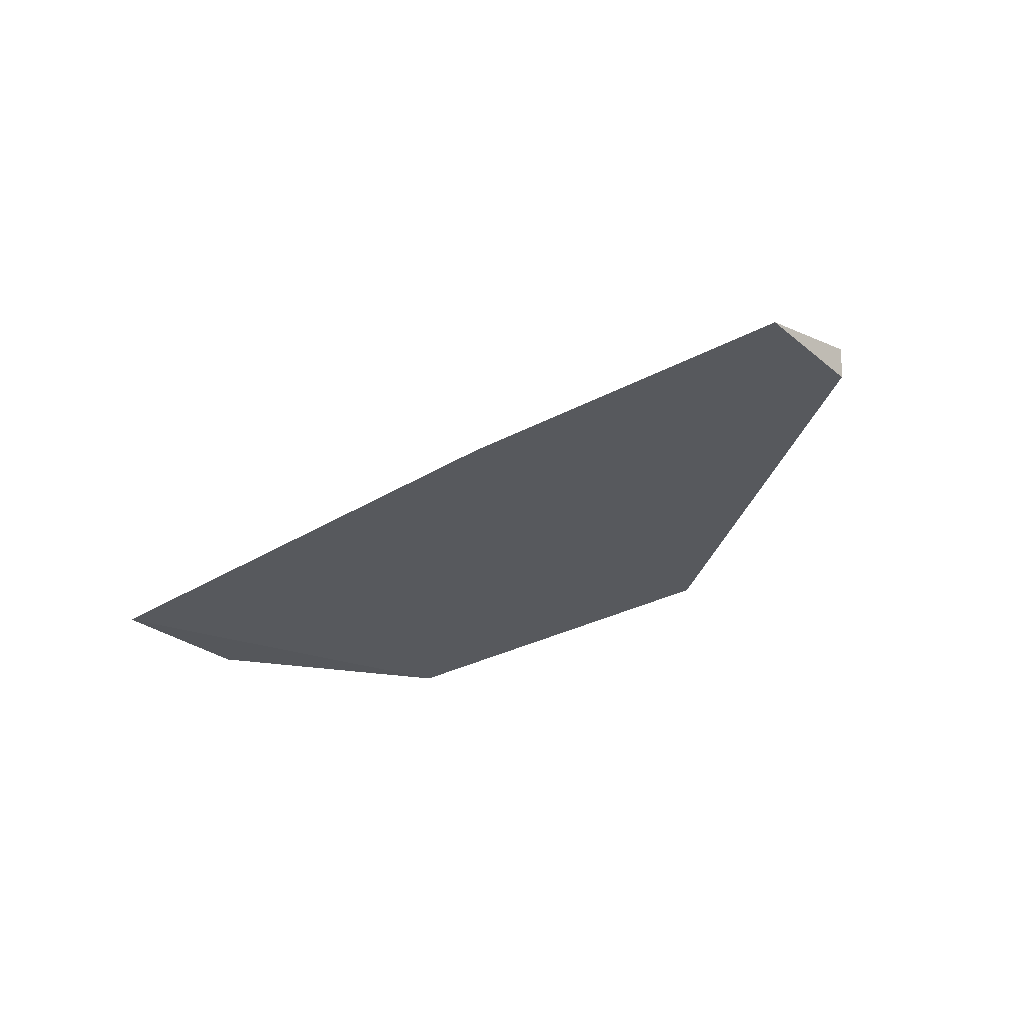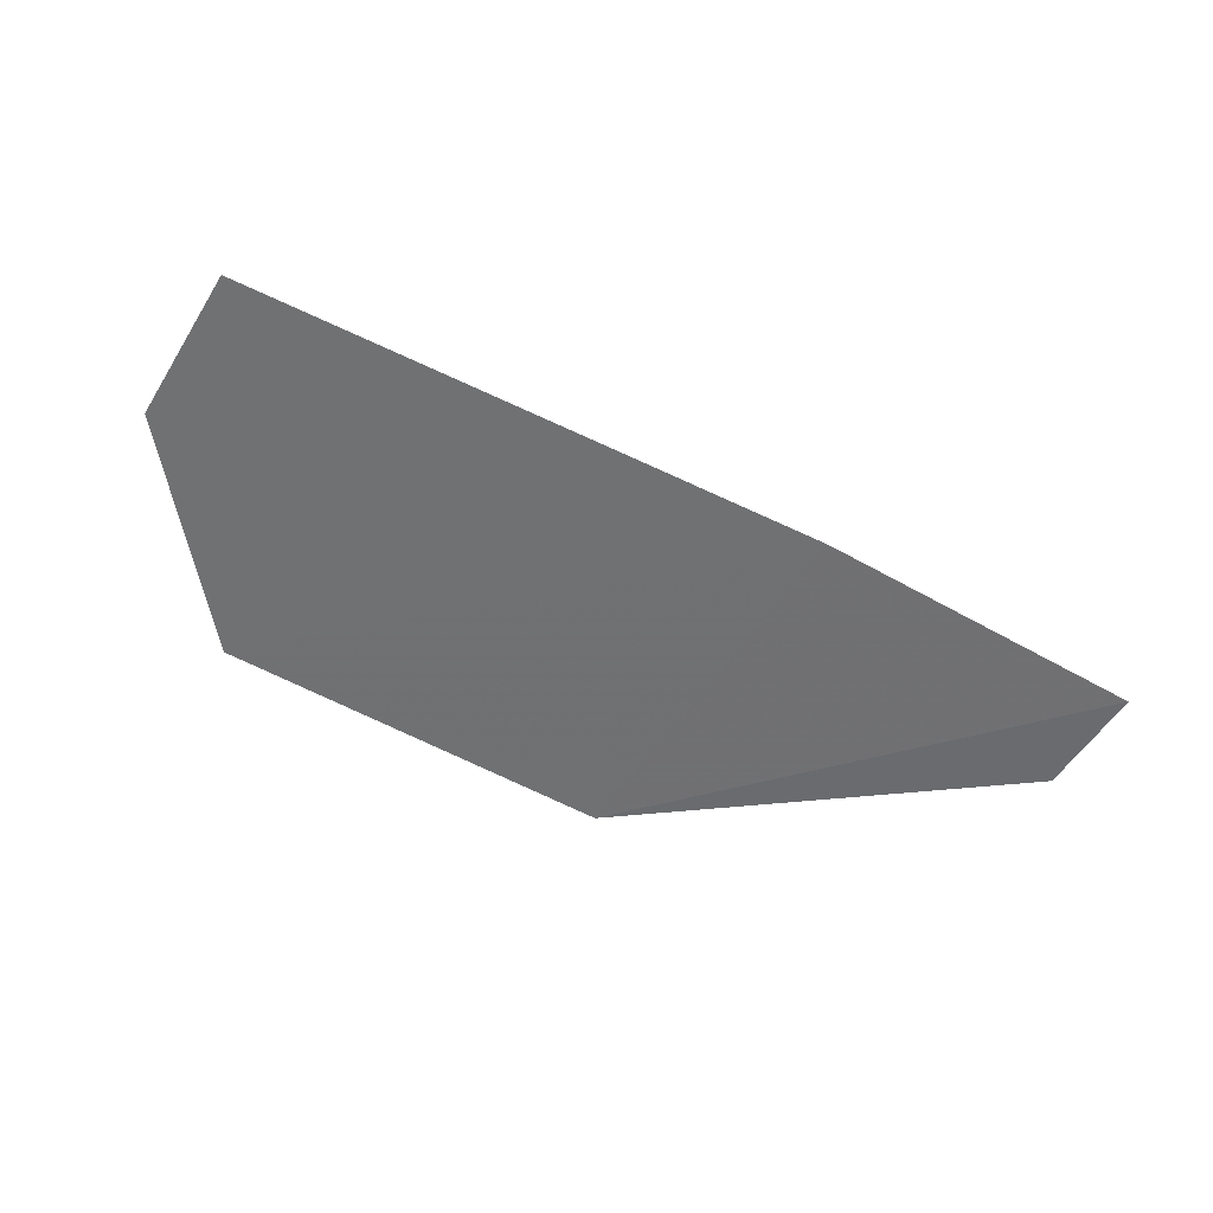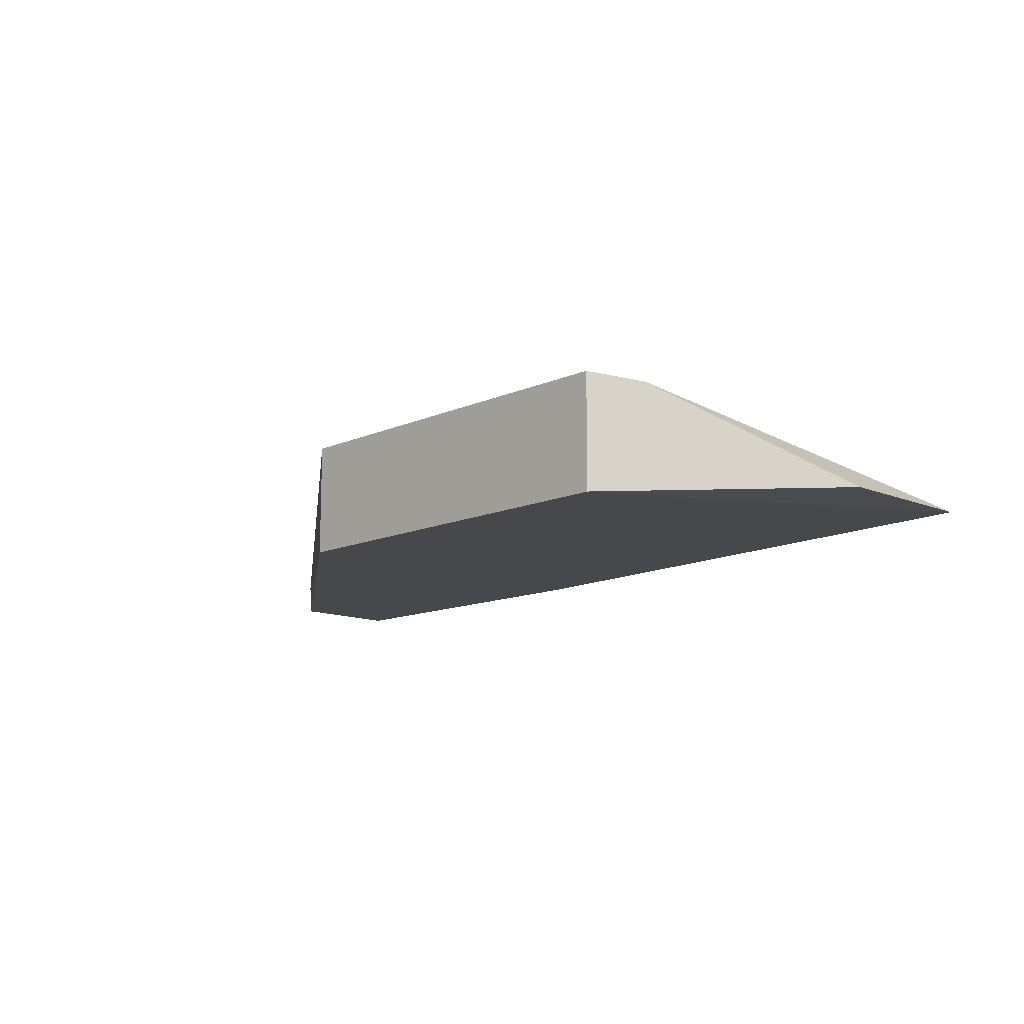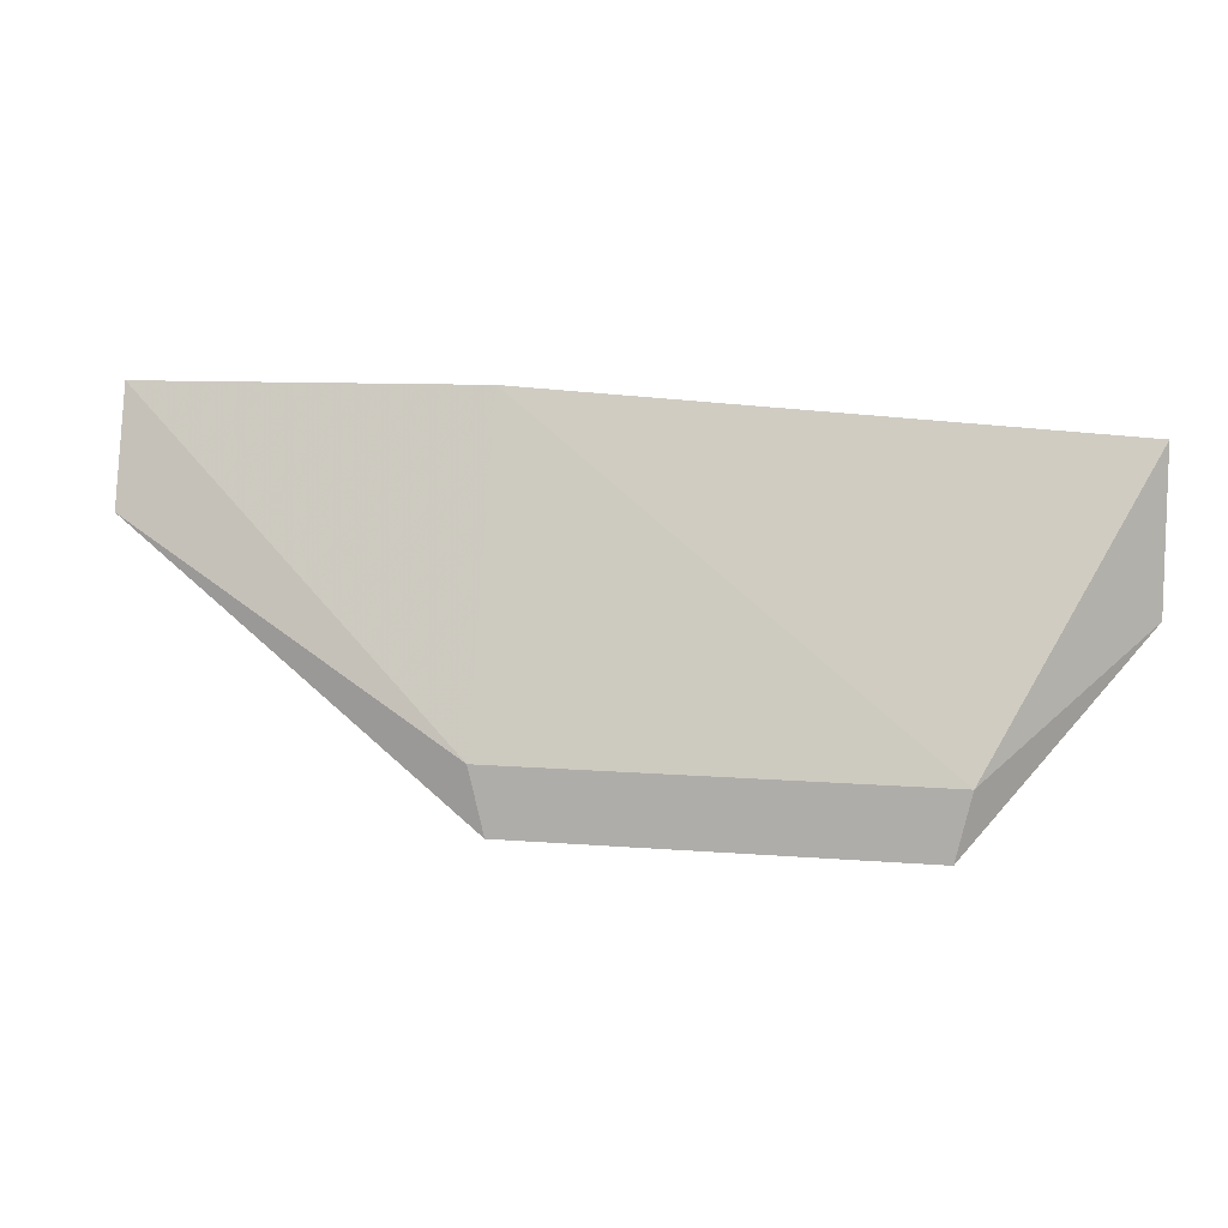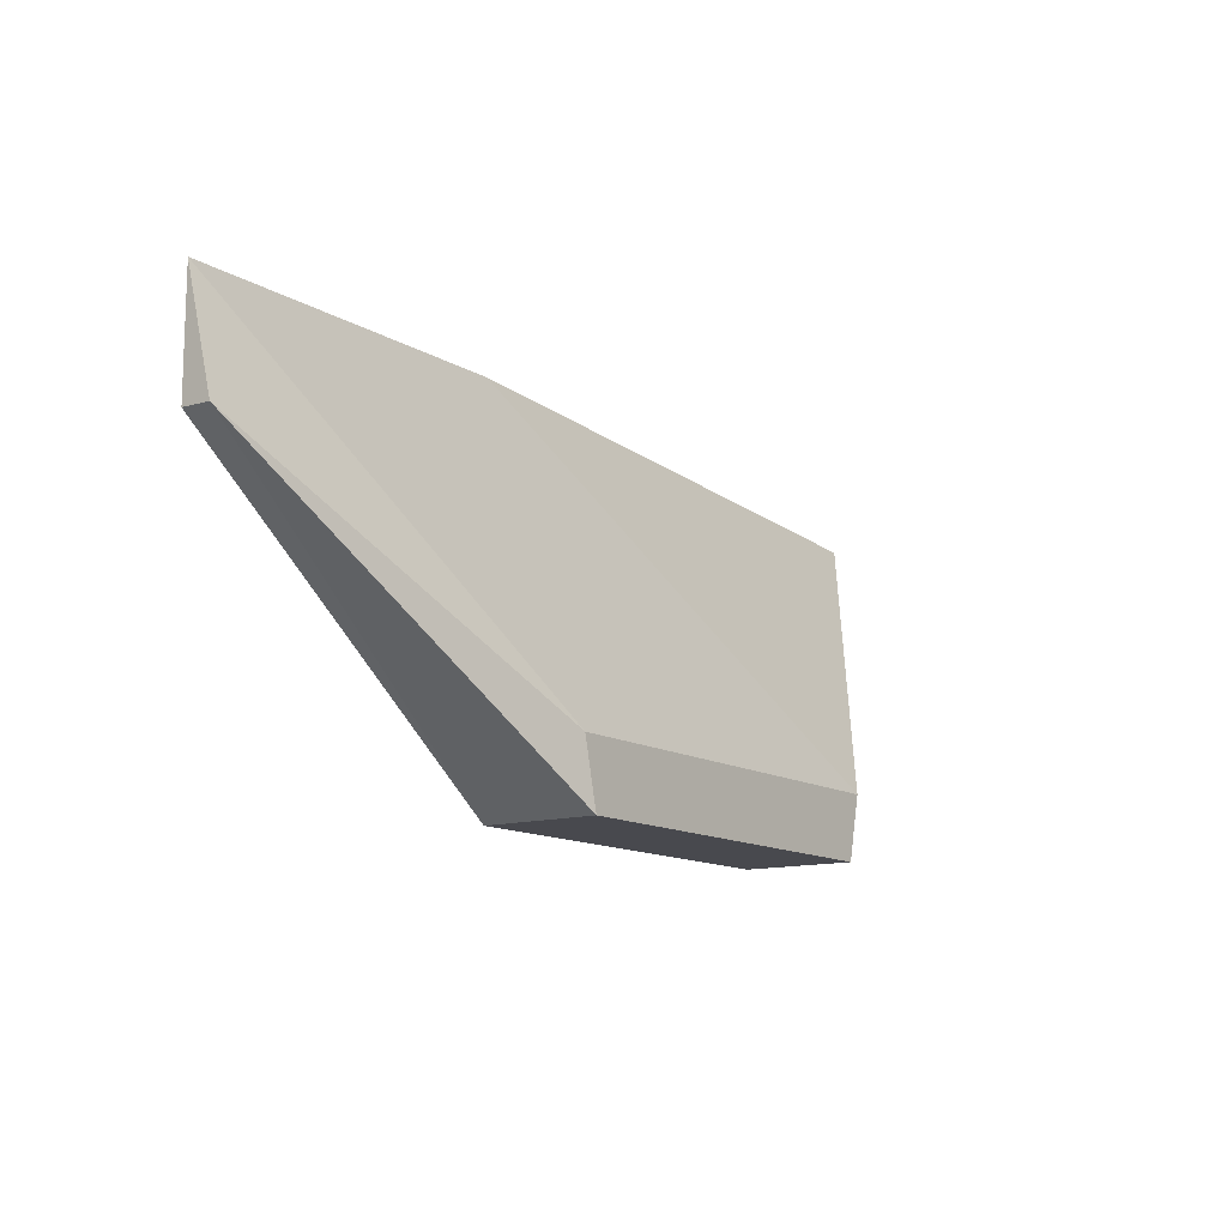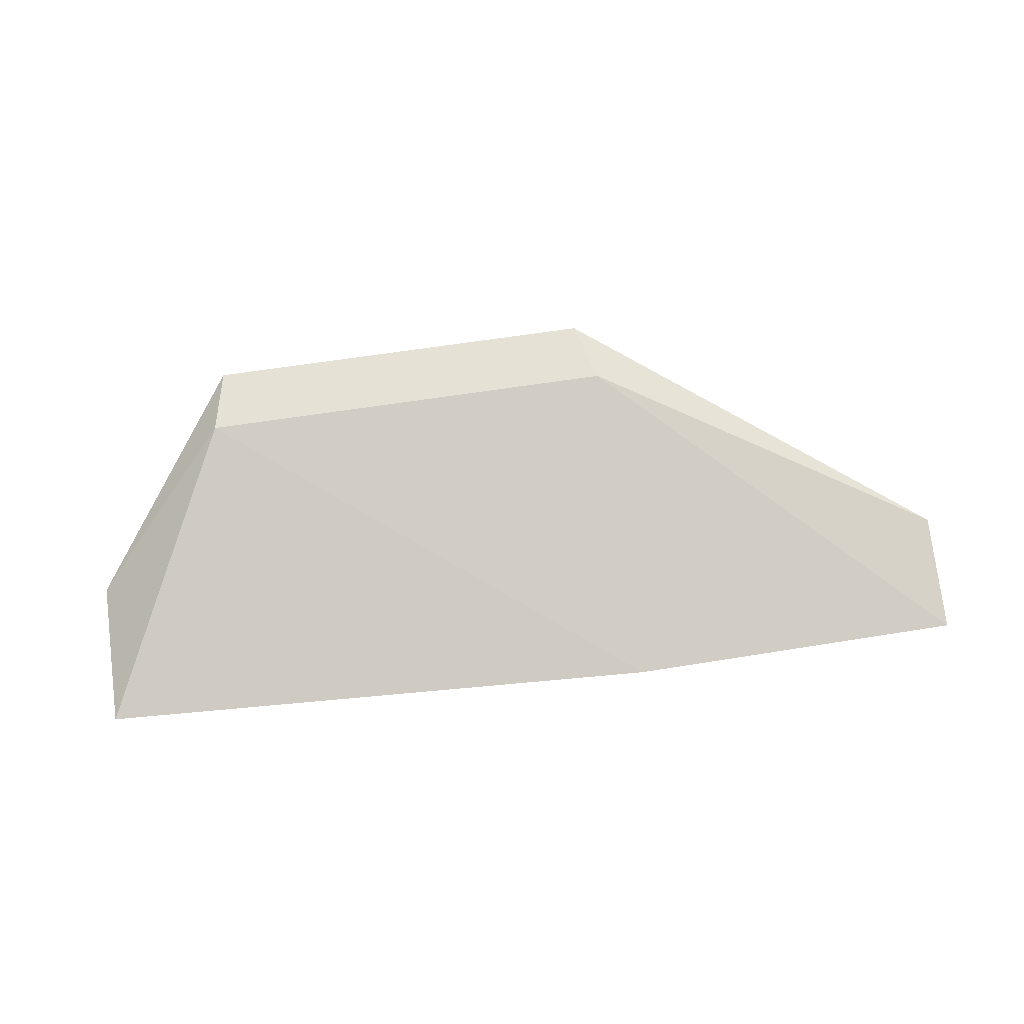
<metadata>
{"format":"obj","ext":"obj","renderer":"f3d","projection":"perspective","resolution":1024,"background":"white","views":[{"elev":-28.5,"azim":-140.3,"up":"+Z"},{"elev":-54.0,"azim":148.7,"up":"+Z"},{"elev":-12.5,"azim":45.8,"up":"+Z"},{"elev":9.5,"azim":10.8,"up":"+Y"},{"elev":-12.4,"azim":-53.9,"up":"+Y"},{"elev":65.1,"azim":170.8,"up":"+Z"}]}
</metadata>
<code>
v 0.1899 -0.3246 -0.3106
v 0.2551 -0.2489 -0.353
v 0.2551 -0.1882 -0.353
v -0.1085 -0.1731 -0.353
v 0.03277 -0.3236 -0.3561
v 0.1959 -0.2989 -0.3106
v 0.1899 -0.3246 -0.3561
v 0.03277 -0.3236 -0.3106
v 0.02786 -0.1731 -0.353
v -0.1091 -0.2191 -0.3409
v 0.02677 -0.2979 -0.3106
v -0.1085 -0.2186 -0.353
f 6 1 2
f 6 2 3
f 7 2 1
f 7 1 5
f 7 3 2
f 8 5 1
f 8 1 6
f 9 6 3
f 9 3 7
f 9 7 5
f 9 5 4
f 10 5 8
f 11 9 4
f 11 6 9
f 11 4 10
f 11 10 8
f 11 8 6
f 12 10 4
f 12 4 5
f 12 5 10

</code>
